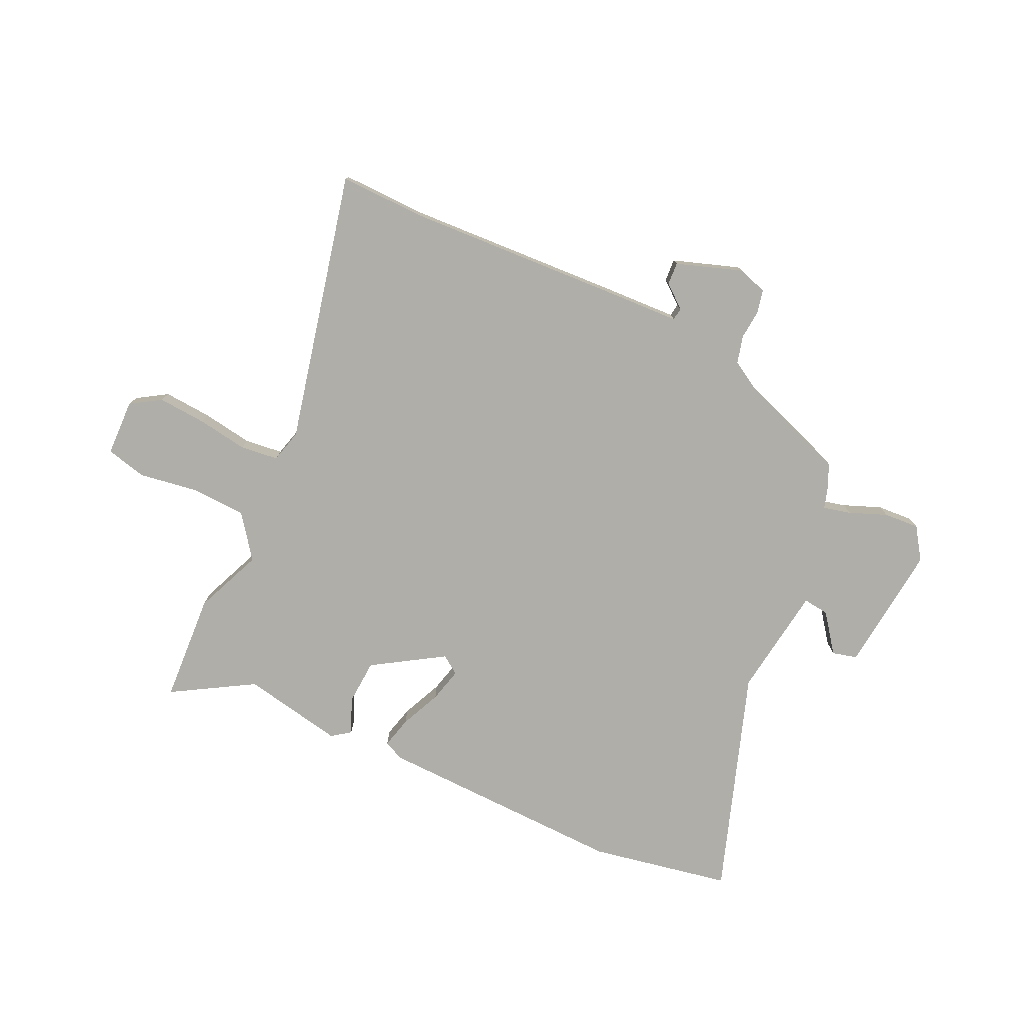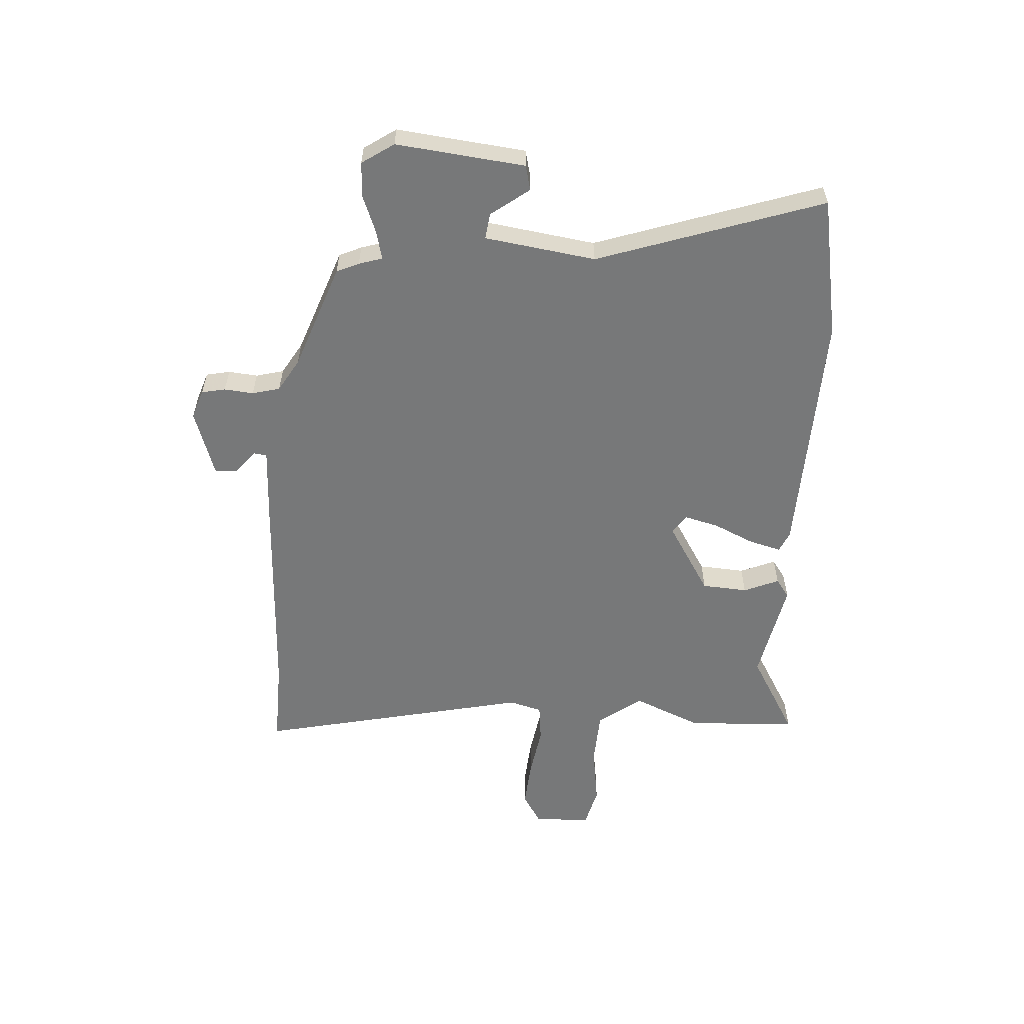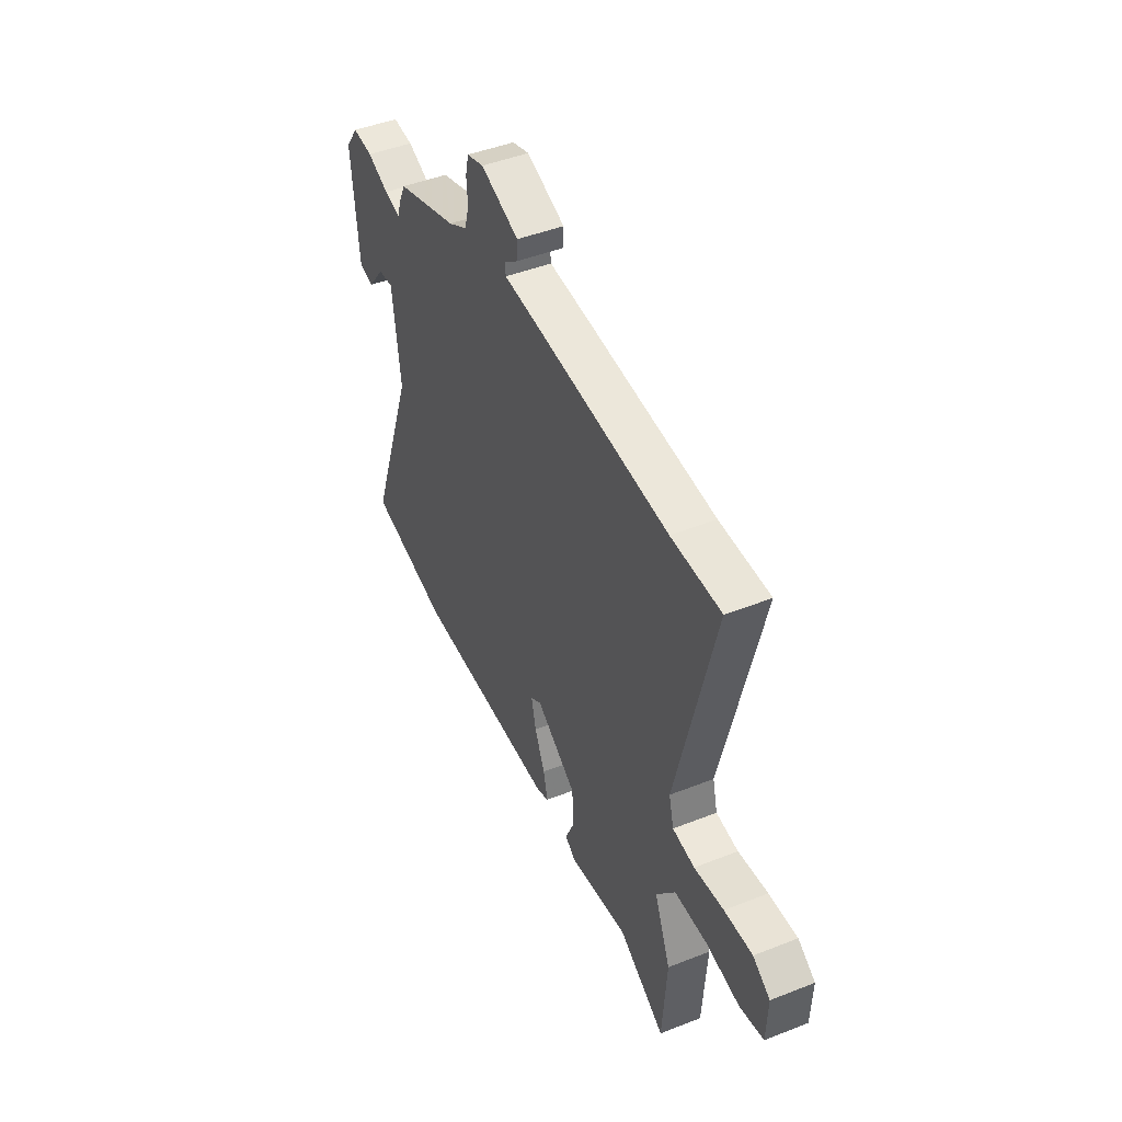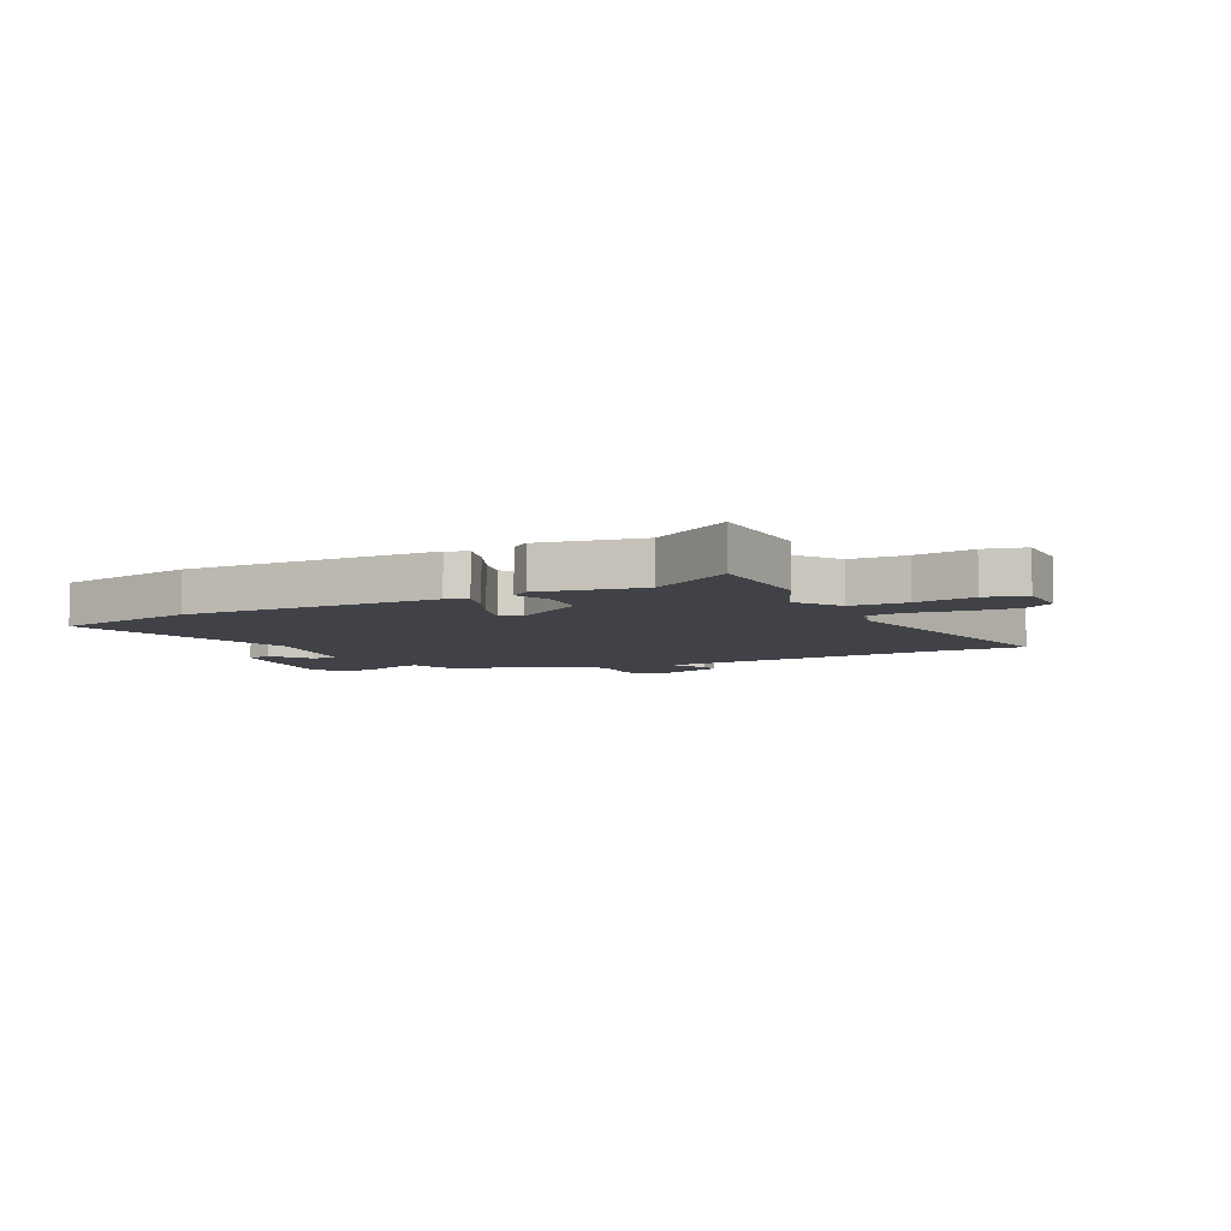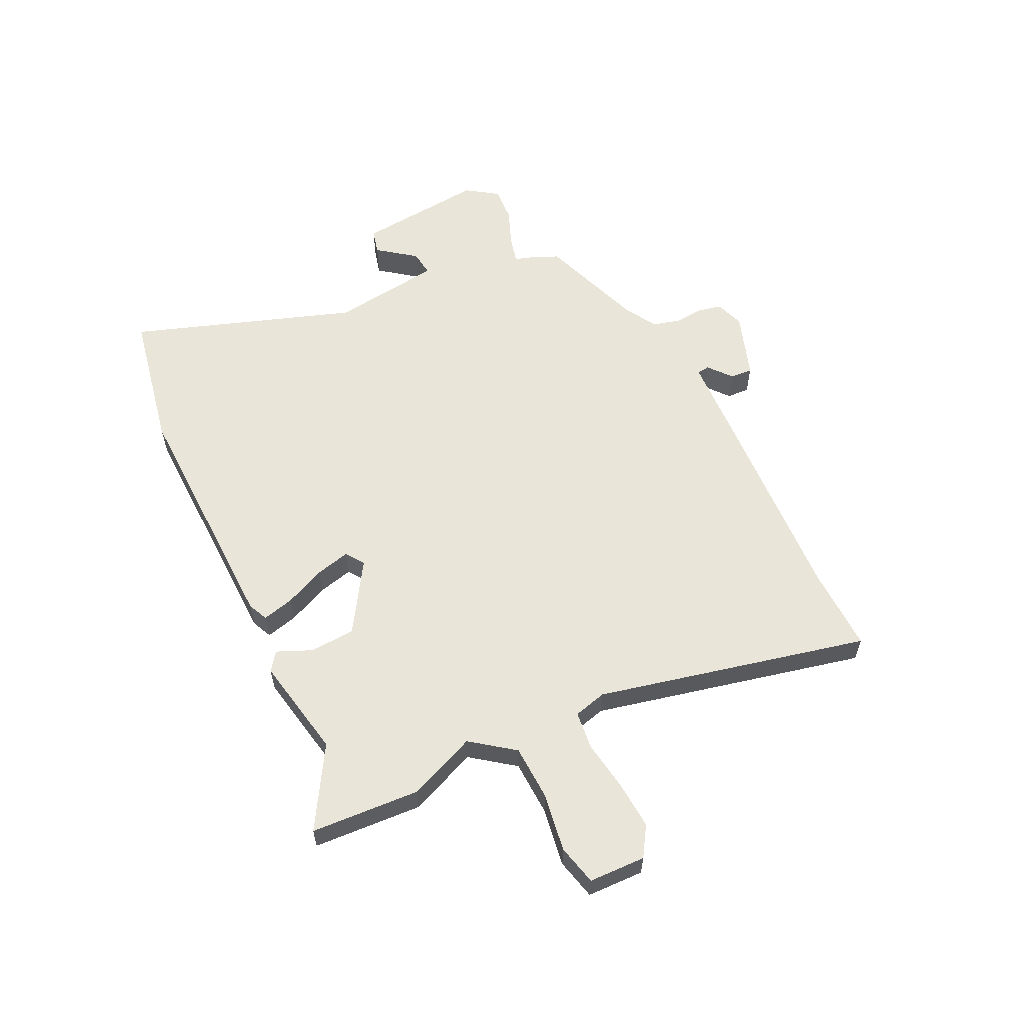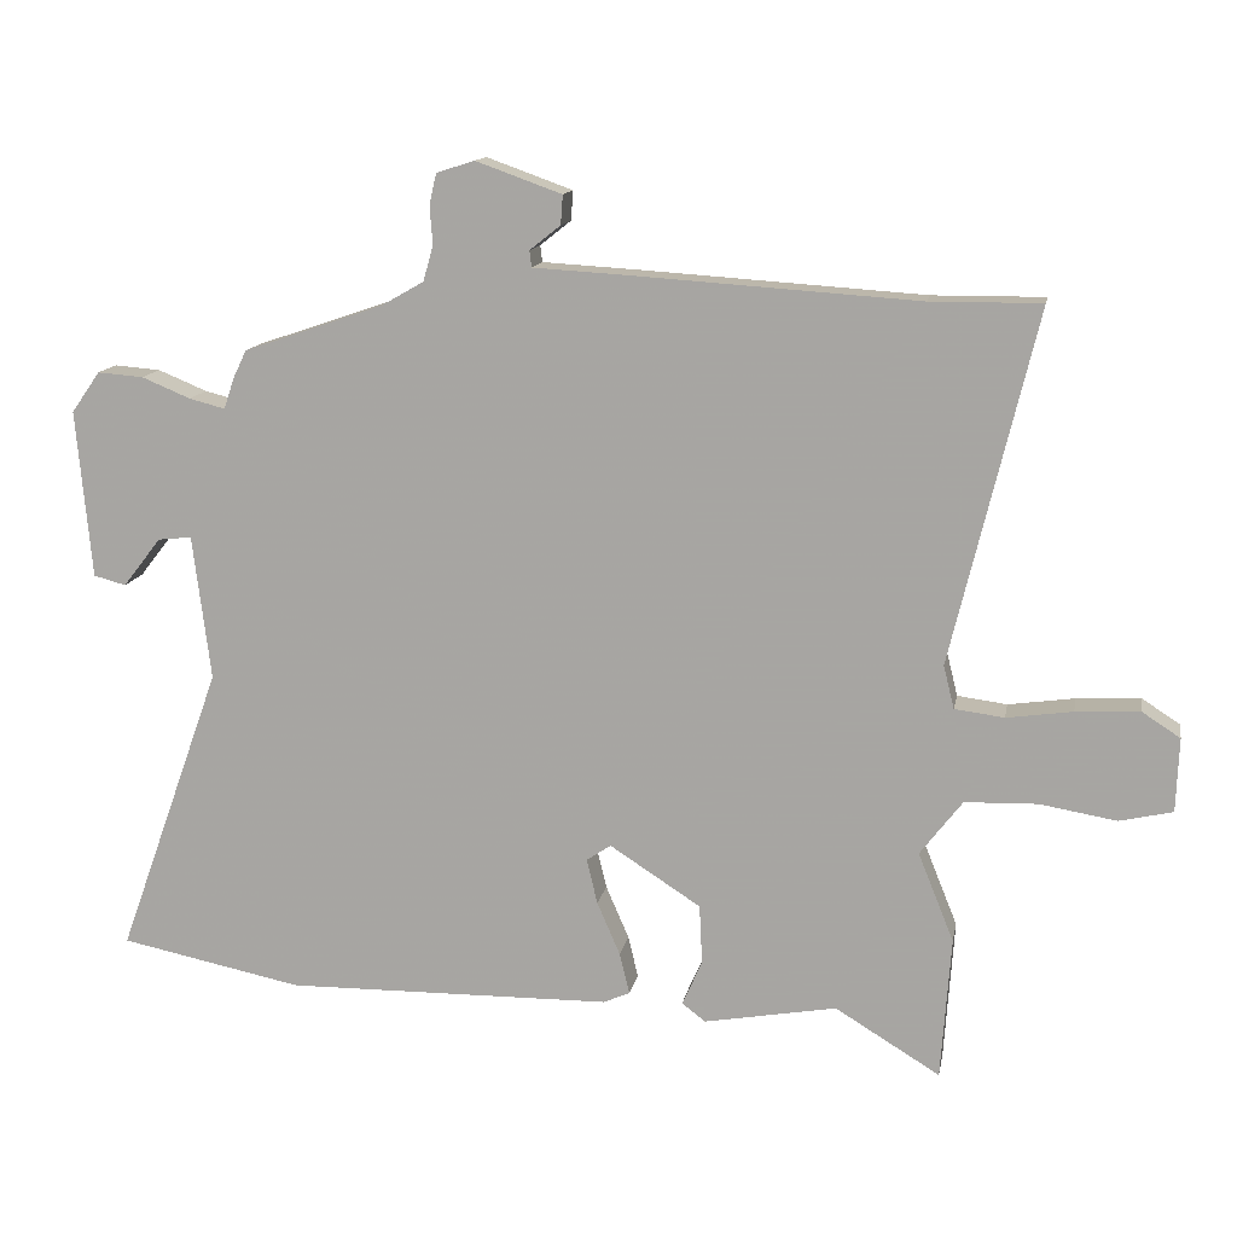
<metadata>
{"format":"obj","ext":"obj","renderer":"f3d","projection":"perspective","resolution":1024,"background":"white","views":[{"elev":-77.5,"azim":-25.8,"up":"+Y"},{"elev":-57.4,"azim":85.2,"up":"+Y"},{"elev":45.8,"azim":-114.3,"up":"+Z"},{"elev":-6.8,"azim":-154.7,"up":"+Y"},{"elev":58.3,"azim":-116.5,"up":"+Y"},{"elev":13.4,"azim":-169.6,"up":"+Z"}]}
</metadata>
<code>
v -0.494 0.07 -0.582
v -0.508 0.07 -0.383
v -0.458 0.07 -0.259
v -0.517 0.07 -0.182
v -0.618 0.07 -0.179
v -0.725 0.07 -0.197
v -0.799 0.07 -0.18
v -0.803 0.07 -0.077
v -0.749 0.07 -0.042
v -0.661 0.07 -0.047
v -0.569 0.07 -0.06
v -0.5 0.07 -0.051
v -0.485 0.07 0.009
v -0.604 0.07 0.501
v -0.449 0.07 0.5
v -0.056 0.07 0.526
v 0.08 0.07 0.534
v 0.083 0.07 0.557
v 0.04 0.07 0.591
v 0.037 0.07 0.632
v 0.157 0.07 0.675
v 0.21 0.07 0.658
v 0.22 0.07 0.615
v 0.216 0.07 0.562
v 0.23 0.07 0.512
v 0.29 0.07 0.478
v 0.484 0.07 0.412
v 0.503 0.07 0.372
v 0.517 0.07 0.33
v 0.567 0.07 0.343
v 0.635 0.07 0.371
v 0.699 0.07 0.376
v 0.739 0.07 0.319
v 0.718 0.07 0.085
v 0.673 0.07 0.073
v 0.62 0.07 0.141
v 0.573 0.07 0.146
v 0.548 0.07 -0.056
v 0.693 0.07 -0.461
v 0.438 0.07 -0.513
v -0.017 0.07 -0.507
v -0.054 0.07 -0.491
v -0.04 0.07 -0.433
v -0.008 0.07 -0.359
v 0.007 0.07 -0.296
v -0.027 0.07 -0.273
v -0.154 0.07 -0.355
v -0.158 0.07 -0.438
v -0.13 0.07 -0.501
v -0.163 0.07 -0.526
v -0.348 0.07 -0.493
v -0.494 0 -0.582
v -0.508 0 -0.383
v -0.458 0 -0.259
v -0.517 0 -0.182
v -0.618 0 -0.179
v -0.725 0 -0.197
v -0.799 0 -0.18
v -0.803 0 -0.077
v -0.749 0 -0.042
v -0.661 0 -0.047
v -0.569 0 -0.06
v -0.5 0 -0.051
v -0.485 0 0.009
v -0.604 0 0.501
v -0.449 0 0.5
v -0.056 0 0.526
v 0.08 0 0.534
v 0.083 0 0.557
v 0.04 0 0.591
v 0.037 0 0.632
v 0.157 0 0.675
v 0.21 0 0.658
v 0.22 0 0.615
v 0.216 0 0.562
v 0.23 0 0.512
v 0.29 0 0.478
v 0.484 0 0.412
v 0.503 0 0.372
v 0.517 0 0.33
v 0.567 0 0.343
v 0.635 0 0.371
v 0.699 0 0.376
v 0.739 0 0.319
v 0.718 0 0.085
v 0.673 0 0.073
v 0.62 0 0.141
v 0.573 0 0.146
v 0.548 0 -0.056
v 0.693 0 -0.461
v 0.438 0 -0.513
v -0.017 0 -0.507
v -0.054 0 -0.491
v -0.04 0 -0.433
v -0.008 0 -0.359
v 0.007 0 -0.296
v -0.027 0 -0.273
v -0.154 0 -0.355
v -0.158 0 -0.438
v -0.13 0 -0.501
v -0.163 0 -0.526
v -0.348 0 -0.493
f 48 49 50 51
f 47 48 51
f 1 2 3
f 51 1 3
f 47 51 3
f 46 47 3 4
f 42 43 44
f 41 42 44
f 40 41 44
f 39 40 44
f 38 39 44
f 37 38 44 45
f 34 35 36
f 33 34 36
f 32 33 36
f 31 32 36
f 30 31 36
f 29 30 36 37
f 37 45 46
f 29 37 46
f 28 29 46
f 27 28 46
f 26 27 46
f 22 23 24
f 21 22 24
f 20 21 24
f 19 20 24
f 18 19 24
f 17 18 24 25
f 25 26 46
f 17 25 46
f 16 17 46
f 15 16 46
f 9 10 11
f 8 9 11
f 7 8 11
f 6 7 11
f 5 6 11
f 4 5 11 12
f 46 4 12 13
f 13 14 15 46
f 102 101 100 99
f 102 99 98
f 54 53 52
f 54 52 102
f 54 102 98
f 55 54 98 97
f 95 94 93
f 95 93 92
f 95 92 91
f 95 91 90
f 95 90 89
f 96 95 89 88
f 87 86 85
f 87 85 84
f 87 84 83
f 87 83 82
f 87 82 81
f 88 87 81 80
f 97 96 88
f 97 88 80
f 97 80 79
f 97 79 78
f 97 78 77
f 75 74 73
f 75 73 72
f 75 72 71
f 75 71 70
f 75 70 69
f 76 75 69 68
f 97 77 76
f 97 76 68
f 97 68 67
f 97 67 66
f 62 61 60
f 62 60 59
f 62 59 58
f 62 58 57
f 62 57 56
f 63 62 56 55
f 64 63 55 97
f 97 66 65 64
f 1 52 53 2
f 2 53 54 3
f 3 54 55 4
f 4 55 56 5
f 5 56 57 6
f 6 57 58 7
f 7 58 59 8
f 8 59 60 9
f 9 60 61 10
f 10 61 62 11
f 11 62 63 12
f 12 63 64 13
f 13 64 65 14
f 14 65 66 15
f 15 66 67 16
f 16 67 68 17
f 17 68 69 18
f 18 69 70 19
f 19 70 71 20
f 20 71 72 21
f 21 72 73 22
f 22 73 74 23
f 23 74 75 24
f 24 75 76 25
f 25 76 77 26
f 26 77 78 27
f 27 78 79 28
f 28 79 80 29
f 29 80 81 30
f 30 81 82 31
f 31 82 83 32
f 32 83 84 33
f 33 84 85 34
f 34 85 86 35
f 35 86 87 36
f 36 87 88 37
f 37 88 89 38
f 38 89 90 39
f 39 90 91 40
f 40 91 92 41
f 41 92 93 42
f 42 93 94 43
f 43 94 95 44
f 44 95 96 45
f 45 96 97 46
f 46 97 98 47
f 47 98 99 48
f 48 99 100 49
f 49 100 101 50
f 50 101 102 51
f 51 102 52 1

</code>
